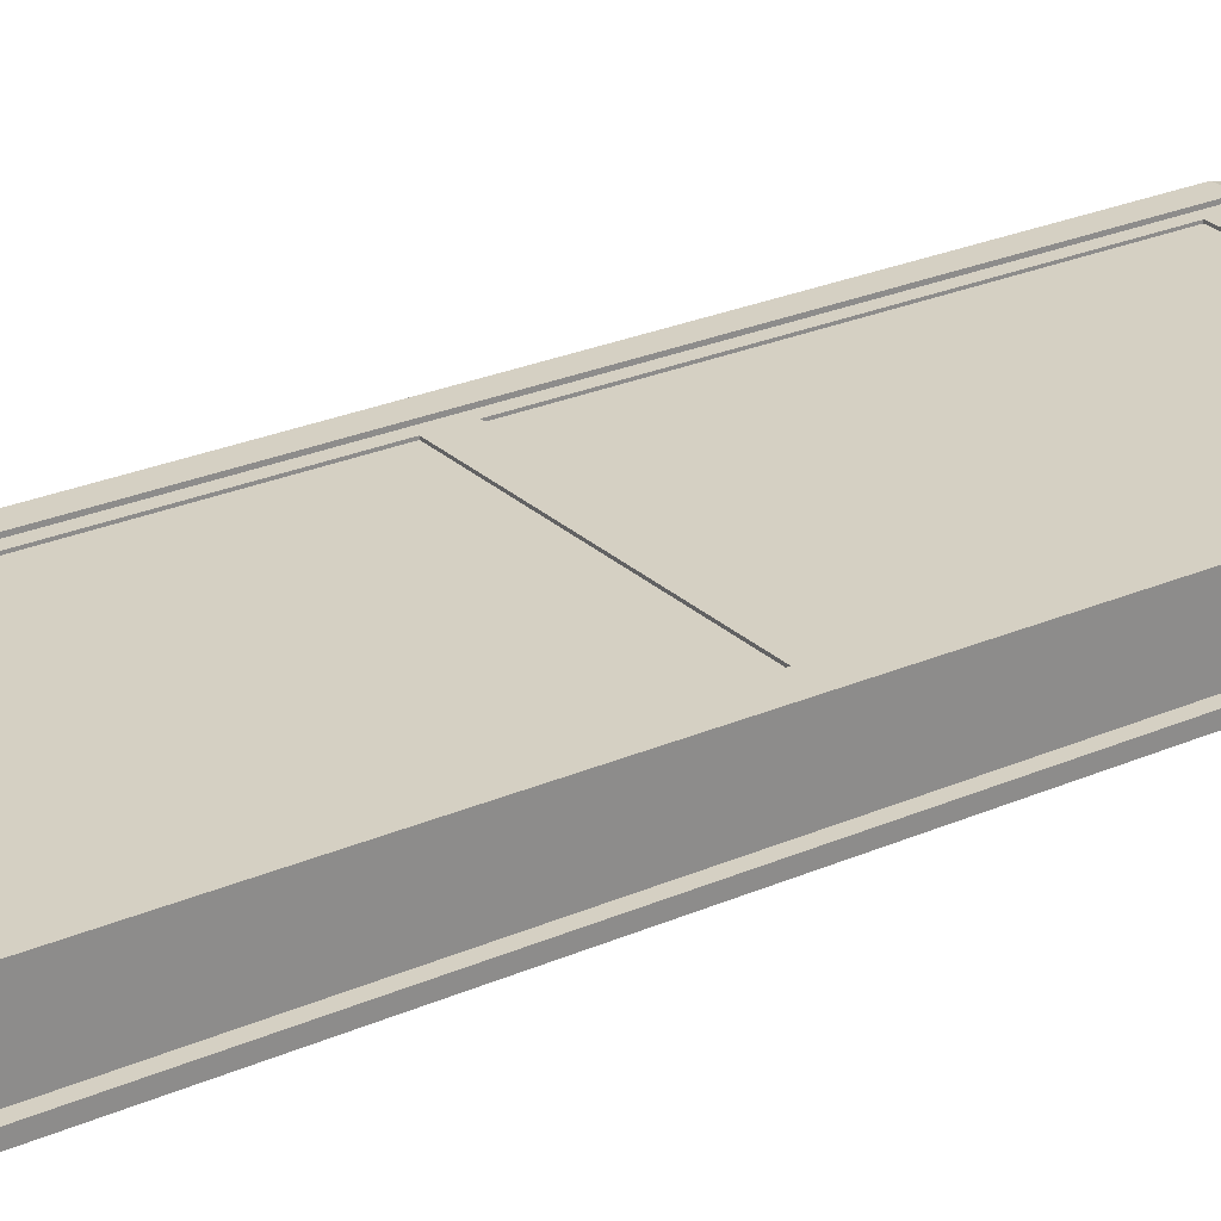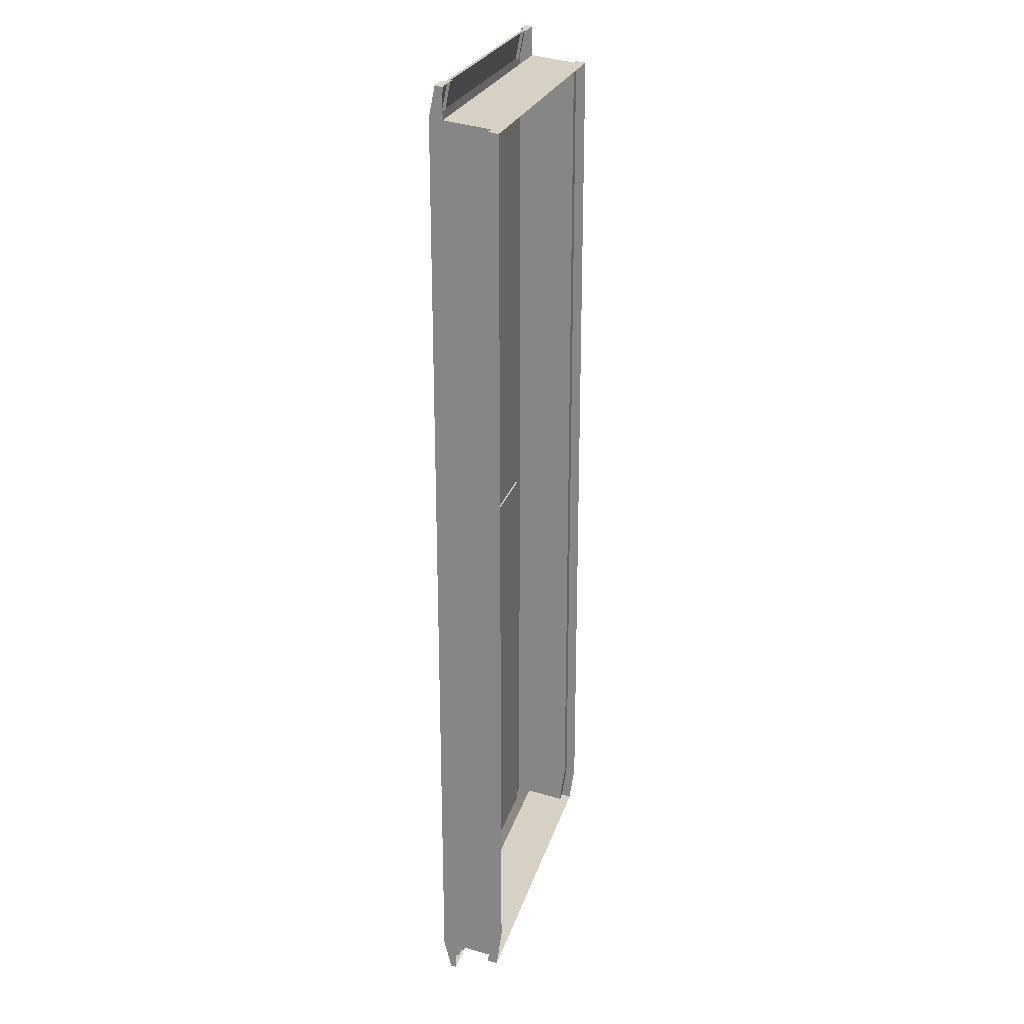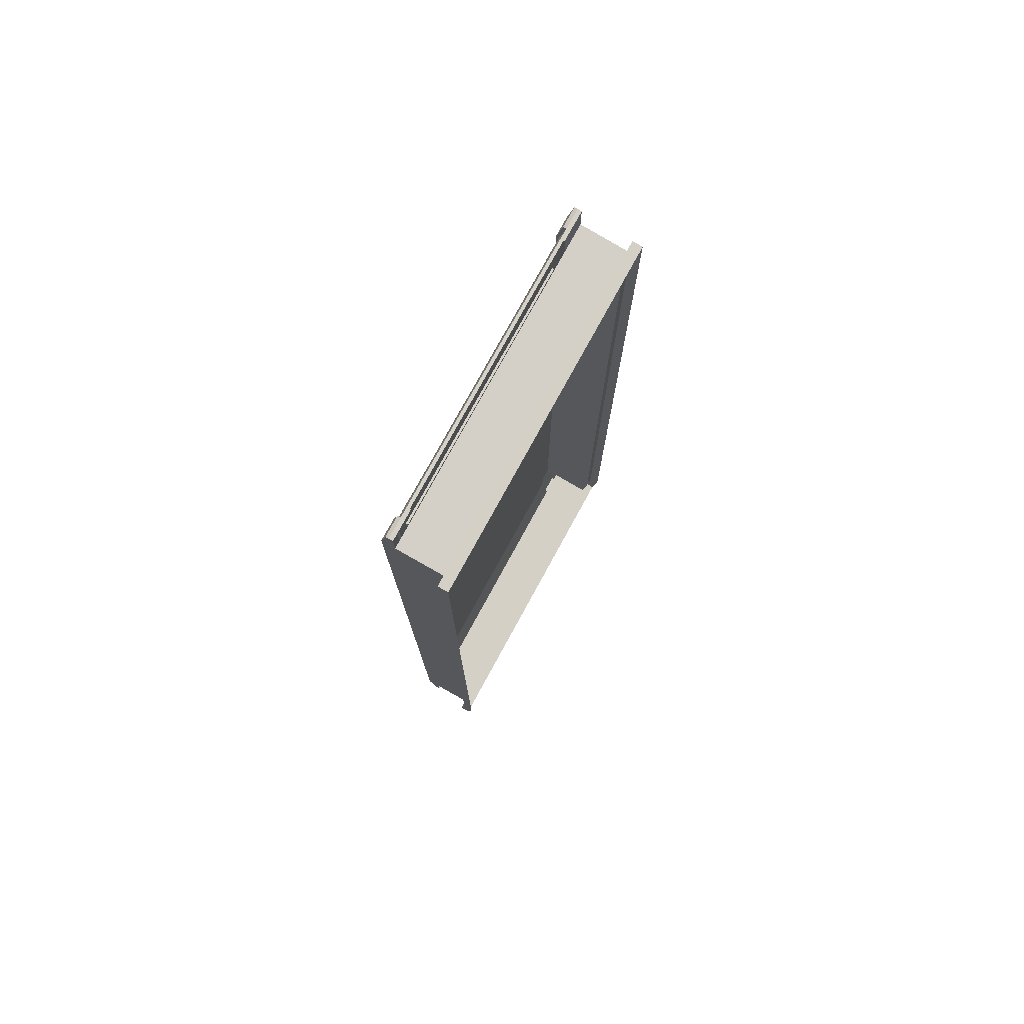
<metadata>
{"format":"obj","ext":"obj","renderer":"f3d","projection":"perspective","resolution":1024,"background":"white","views":[{"elev":26.1,"azim":-124.7,"up":"+Z"},{"elev":24.4,"azim":105.1,"up":"+Y"},{"elev":77.6,"azim":118.7,"up":"+Y"}]}
</metadata>
<code>
g Harbor_STR_Bridge
v 3.3 8.928 -1.14
v 3.2 8.928 -1.14
v 8.663e-15 8.928 -1.14
v 0.2 4.369 -0.5921
v 0.2 6.485 -0.591
v 0.2 8.601 -0.59
v 2.9 4.369 -0.5921
v 2.9 8.501 -0.59
v 2.9 8.601 -0.59
v 2.9 4.369 -0.5921
v 2.9 4.521 -0.592
v 2.9 8.501 -0.59
v -0 -0.1515 -1.09
v -0 -0.09639 -0.6933
v 3.2 -0.09639 -0.6933
v 3.2 -0.1515 -1.09
v -0.1 -0.1515 -1.09
v 3.3 -0.1515 -1.09
v -0.1 -0.1652 -1.189
v 3.3 -0.1652 -1.189
v 3.2 8.928 -1.14
v 3.2 8.983 -0.6892
v -0 8.983 -0.6892
v 8.663e-15 8.928 -1.14
v 2.9 4.521 -0.612
v 2.9 4.521 -0.592
v 0.3 4.521 -0.592
v 0.3 4.521 -0.612
v 0.3 8.501 -0.59
v 2.9 8.501 -0.59
v 2.9 8.501 -0.61
v 0.3 8.501 -0.61
v 0.3 8.501 -0.59
v 0.3 8.501 -0.61
v 0.3 4.521 -0.612
v 0.3 4.521 -0.592
v 2.9 0.2174 -0.6141
v 2.9 0.2174 -0.5941
v 0.3 0.2174 -0.5941
v 0.3 0.2174 -0.6141
v 0.3 4.217 -0.5922
v 2.9 4.217 -0.5922
v 2.9 4.217 -0.6122
v 0.3 4.217 -0.6122
v 0.3 4.217 -0.5922
v 0.3 4.217 -0.6122
v 0.3 0.2174 -0.6141
v 0.3 0.2174 -0.5941
v 2.9 4.521 -0.592
v 0.3 4.369 -0.5921
v 0.3 4.521 -0.592
v 2.9 4.369 -0.5921
v 2.9 4.217 -0.5922
v 0.3 4.217 -0.5922
v 0.3 0.2174 -0.5941
v 2.9 0.2174 -0.5941
v 2.9 0.1174 -0.5942
v 0.3 0.1174 -0.5942
v 0.3 8.601 -0.59
v 2.9 8.501 -0.59
v 0.3 8.501 -0.59
v 2.9 8.601 -0.59
v 0.3 8.799 -0.5896
v 2.9 8.799 -0.5896
v -0.1 8.928 -1.14
v -0.1 8.914 -1.239
v 3.3 8.914 -1.239
v 3.3 8.928 -1.14
v 8.663e-15 8.928 -1.14
v 0.2 9.28 -0.6892
v 0.2 9.286 -0.6496
v -0 9.286 -0.6496
v -0 9.28 -0.6892
v 3.498e-14 6.478 -0.6901
v 2.376e-14 4.369 -0.6911
v 4.115e-15 4.369 -1.143
v 8.663e-15 8.928 -1.14
v 4.62e-14 8.587 -0.689
v -0 8.983 -0.6892
v -0 -0.09639 -0.6933
v -2.391e-14 2.143 -0.5633
v -2.021e-14 -0.08264 -0.5643
v 1.188e-14 2.137 -0.6922
v 2.376e-14 4.369 -0.6911
v -2.761e-14 4.369 -0.5622
v -0.1 0.2447 -1.145
v -0 0.2447 -1.145
v -0 -0.1515 -1.09
v -0.1 -0.1515 -1.09
v -0.1 8.928 -1.14
v 8.663e-15 8.928 -1.14
v 4.115e-15 4.369 -1.143
v -0.1 4.369 -1.143
v -0.1 0.2309 -1.244
v -0.1 0.2447 -1.145
v -0.1 -0.1515 -1.09
v -0.1 -0.1652 -1.189
v -0.1 0.2309 -1.244
v -0.1 4.369 -1.242
v -0.1 4.369 -1.143
v -0.1 0.2447 -1.145
v 0.2 9.286 -0.6496
v 0.3 9.286 -0.6496
v 0.3 8.997 -0.5901
v 0.2 8.997 -0.5901
v -0 -0.3898 -0.64
v 0.2 -0.3898 -0.64
v 0.2 -0.388 -0.6699
v -0 -0.388 -0.6699
v 0.2 -0.08264 -0.5643
v 0.2 -0.08262 -0.5943
v 0.2 -0.388 -0.6699
v 0.2 -0.3898 -0.64
v 0.2 8.605 -0.5603
v 0.2 6.487 -0.5612
v -3.113e-14 6.487 -0.5612
v -3.465e-14 8.605 -0.5603
v 0.2 8.605 -0.5603
v 0.2 9.001 -0.5604
v 0.2 8.997 -0.5901
v 0.2 8.601 -0.59
v -0 9.001 -0.5604
v 0.2 9.001 -0.5604
v 0.2 8.605 -0.5603
v -3.465e-14 8.605 -0.5603
v -0 9.296 -0.6212
v 0.2 9.296 -0.6212
v 0.2 9.001 -0.5604
v -0 9.001 -0.5604
v 0.2 9.001 -0.5604
v 0.2 9.296 -0.6212
v 0.2 9.286 -0.6496
v 0.2 8.997 -0.5901
v 0.2 9.286 -0.6496
v 0.2 9.296 -0.6212
v -0 9.296 -0.6212
v -0 9.286 -0.6496
v -2.021e-14 -0.08264 -0.5643
v 0.2 -0.08264 -0.5643
v 0.2 -0.3898 -0.64
v -0 -0.3898 -0.64
v -2.021e-14 -0.08264 -0.5643
v -0 -0.3898 -0.64
v -0 -0.388 -0.6699
v -0 -0.09639 -0.6933
v -0 -0.3935 -0.6931
v 0.2 8.605 -0.5603
v 0.2 8.601 -0.59
v 0.2 6.485 -0.591
v 0.2 6.487 -0.5612
v 0.2 4.369 -0.5921
v 0.2 4.369 -0.5622
v 0.2 8.997 -0.5901
v 0.3 8.997 -0.5901
v 0.3 8.799 -0.5896
v 0.3 8.601 -0.59
v 0.2 8.601 -0.59
v 0.3 8.501 -0.59
v 0.3 4.521 -0.592
v 0.3 4.369 -0.5921
v 0.2 4.369 -0.5921
v 0.2 -0.08262 -0.5943
v 0.3 -0.08262 -0.5943
v 0.3 -0.388 -0.6699
v 0.2 -0.388 -0.6699
v 4.62e-14 8.587 -0.689
v -0 8.983 -0.6892
v -0 9.001 -0.5604
v -3.465e-14 8.605 -0.5603
v -0 9.001 -0.5604
v -0 8.983 -0.6892
v -0 9.28 -0.6892
v -0 9.286 -0.6496
v -0 9.296 -0.6212
v -0 -0.388 -0.6699
v 0.2 -0.388 -0.6699
v 0.2 -0.3935 -0.6931
v -0 -0.3935 -0.6931
v 0.2 -0.388 -0.6699
v 0.3 -0.388 -0.6699
v 0.3 -0.3935 -0.6931
v 0.2 -0.3935 -0.6931
v 0.3 9.28 -0.6892
v 0.3 9.286 -0.6496
v 0.2 9.286 -0.6496
v 0.2 9.28 -0.6892
v -0 -0.09639 -0.6933
v -0 -0.1515 -1.09
v -0 0.2447 -1.145
v 1.188e-14 2.137 -0.6922
v 4.115e-15 4.369 -1.143
v 2.376e-14 4.369 -0.6911
v -2.761e-14 4.369 -0.5622
v 2.376e-14 4.369 -0.6911
v 3.498e-14 6.478 -0.6901
v -3.113e-14 6.487 -0.5612
v 4.62e-14 8.587 -0.689
v -3.465e-14 8.605 -0.5603
v -0.1 4.369 -1.143
v 4.115e-15 4.369 -1.143
v -0 0.2447 -1.145
v -0.1 0.2447 -1.145
v -0.1 4.369 -1.143
v -0.1 4.369 -1.242
v -0.1 8.914 -1.239
v -0.1 8.928 -1.14
v -2.761e-14 4.369 -0.5622
v 0.2 4.369 -0.5622
v 0.2 2.143 -0.5633
v -2.391e-14 2.143 -0.5633
v 0.2 4.369 -0.5622
v 0.2 4.369 -0.5921
v 0.2 2.143 -0.5932
v 0.2 2.143 -0.5633
v 0.2 -0.08262 -0.5943
v 0.2 -0.08264 -0.5643
v 0.2 4.369 -0.5921
v 0.3 4.369 -0.5921
v 0.3 4.217 -0.5922
v 0.3 0.2174 -0.5941
v 0.3 0.1174 -0.5942
v 0.3 -0.08262 -0.5943
v 0.2 -0.08262 -0.5943
v 0.2 2.143 -0.5932
v 3 9.28 -0.6892
v 3.2 9.28 -0.6892
v 3.2 9.286 -0.6496
v 3 9.286 -0.6496
v 3.2 4.369 -1.143
v 3.2 4.369 -0.6911
v 3.2 6.478 -0.6901
v 3.2 8.928 -1.14
v 3.2 8.587 -0.689
v 3.2 8.983 -0.6892
v 3.2 -0.09639 -0.6933
v 3.2 -0.08264 -0.5643
v 3.2 2.143 -0.5633
v 3.2 2.137 -0.6922
v 3.2 4.369 -0.5622
v 3.2 4.369 -0.6911
v 3.3 0.2447 -1.145
v 3.3 -0.1515 -1.09
v 3.2 -0.1515 -1.09
v 3.2 0.2447 -1.145
v 3.3 8.928 -1.14
v 3.3 4.369 -1.143
v 3.2 4.369 -1.143
v 3.2 8.928 -1.14
v 3.3 0.2309 -1.244
v 3.3 -0.1652 -1.189
v 3.3 -0.1515 -1.09
v 3.3 0.2447 -1.145
v 3.3 0.2309 -1.244
v 3.3 0.2447 -1.145
v 3.3 4.369 -1.143
v 3.3 4.369 -1.242
v 3 9.286 -0.6496
v 3 8.997 -0.5901
v 2.9 8.997 -0.5901
v 2.9 9.286 -0.6496
v 3.2 -0.3898 -0.64
v 3.2 -0.388 -0.6699
v 3 -0.388 -0.6699
v 3 -0.3898 -0.64
v 3 -0.08264 -0.5643
v 3 -0.3898 -0.64
v 3 -0.388 -0.6699
v 3 -0.08262 -0.5943
v 3 8.605 -0.5603
v 3.2 8.605 -0.5603
v 3.2 6.487 -0.5612
v 3 6.487 -0.5612
v 3 8.605 -0.5603
v 3 8.601 -0.59
v 3 8.997 -0.5901
v 3 9.001 -0.5604
v 3.2 9.001 -0.5604
v 3.2 8.605 -0.5603
v 3 8.605 -0.5603
v 3 9.001 -0.5604
v 3.2 9.296 -0.6212
v 3.2 9.001 -0.5604
v 3 9.001 -0.5604
v 3 9.296 -0.6212
v 3 9.001 -0.5604
v 3 8.997 -0.5901
v 3 9.286 -0.6496
v 3 9.296 -0.6212
v 3 9.286 -0.6496
v 3.2 9.286 -0.6496
v 3.2 9.296 -0.6212
v 3 9.296 -0.6212
v 3.2 -0.08264 -0.5643
v 3.2 -0.3898 -0.64
v 3 -0.3898 -0.64
v 3 -0.08264 -0.5643
v 3.2 -0.09639 -0.6933
v 3.2 -0.3935 -0.6931
v 3.2 -0.388 -0.6699
v 3.2 -0.08264 -0.5643
v 3.2 -0.3898 -0.64
v 3 8.605 -0.5603
v 3 6.485 -0.591
v 3 8.601 -0.59
v 3 6.487 -0.5612
v 3 4.369 -0.5622
v 3 4.369 -0.5921
v 2.9 8.997 -0.5901
v 3 8.997 -0.5901
v 3 8.601 -0.59
v 2.9 8.601 -0.59
v 2.9 8.799 -0.5896
v 3 6.485 -0.591
v 3 4.369 -0.5921
v 2.9 4.369 -0.5921
v 3 -0.08262 -0.5943
v 3 -0.388 -0.6699
v 2.9 -0.388 -0.6699
v 2.9 -0.08262 -0.5943
v 3.2 8.587 -0.689
v 3.2 8.605 -0.5603
v 3.2 9.001 -0.5604
v 3.2 8.983 -0.6892
v 3.2 9.28 -0.6892
v 3.2 8.983 -0.6892
v 3.2 9.001 -0.5604
v 3.2 9.286 -0.6496
v 3.2 9.296 -0.6212
v 3.2 -0.388 -0.6699
v 3.2 -0.3935 -0.6931
v 3 -0.3935 -0.6931
v 3 -0.388 -0.6699
v 3 -0.388 -0.6699
v 3 -0.3935 -0.6931
v 2.9 -0.3935 -0.6931
v 2.9 -0.388 -0.6699
v 2.9 9.28 -0.6892
v 3 9.28 -0.6892
v 3 9.286 -0.6496
v 2.9 9.286 -0.6496
v 3.2 0.2447 -1.145
v 3.2 -0.1515 -1.09
v 3.2 -0.09639 -0.6933
v 3.2 2.137 -0.6922
v 3.2 4.369 -1.143
v 3.2 4.369 -0.6911
v 3.2 4.369 -0.5622
v 3.2 6.478 -0.6901
v 3.2 4.369 -0.6911
v 3.2 6.487 -0.5612
v 3.2 8.605 -0.5603
v 3.2 8.587 -0.689
v 3.3 4.369 -1.143
v 3.3 0.2447 -1.145
v 3.2 0.2447 -1.145
v 3.2 4.369 -1.143
v 3.3 4.369 -1.143
v 3.3 8.928 -1.14
v 3.3 8.914 -1.239
v 3.3 4.369 -1.242
v 3.2 4.369 -0.5622
v 3.2 2.143 -0.5633
v 3 2.143 -0.5633
v 3 4.369 -0.5622
v 3 4.369 -0.5622
v 3 2.143 -0.5932
v 3 4.369 -0.5921
v 3 2.143 -0.5633
v 3 -0.08264 -0.5643
v 3 -0.08262 -0.5943
v 2.9 4.369 -0.5921
v 3 4.369 -0.5921
v 3 2.143 -0.5932
v 3 -0.08262 -0.5943
v 2.9 -0.08262 -0.5943
v 2.9 4.217 -0.5922
v 2.9 -0.08262 -0.5943
v 2.9 0.2174 -0.5941
v 2.9 4.217 -0.5922
v 2.9 0.1174 -0.5942
v -2.391e-14 2.143 -0.5633
v 0.2 2.143 -0.5633
v 0.2 -0.08264 -0.5643
v -2.021e-14 -0.08264 -0.5643
v 3 2.143 -0.5633
v 3.2 2.143 -0.5633
v 3.2 -0.08264 -0.5643
v 3 -0.08264 -0.5643
v 3 6.487 -0.5612
v 3.2 6.487 -0.5612
v 3.2 4.369 -0.5622
v 3 4.369 -0.5622
v -3.113e-14 6.487 -0.5612
v 0.2 6.487 -0.5612
v 0.2 4.369 -0.5622
v -2.761e-14 4.369 -0.5622
v 0.3 -0.3935 -0.6715
v 0.3 -0.3334 -0.6562
v 2.9 -0.3334 -0.6562
v 2.9 -0.3935 -0.6715
v 0.3 -0.3334 -0.6562
v 0.3 -0.08262 -0.5943
v 2.9 -0.08262 -0.5943
v 2.9 -0.3334 -0.6562
v 2.9 -0.3935 -0.6715
v 2.9 -0.3935 -0.7014
v 0.3 -0.3935 -0.7014
v 0.3 -0.3935 -0.6715
v 0.3 -0.3935 -0.6715
v 0.3 -0.3935 -0.7014
v 0.3 -0.3334 -0.6865
v 0.3 -0.3334 -0.6562
v 2.9 -0.08262 -0.5943
v 2.9 -0.08262 -0.6247
v 2.9 -0.3334 -0.6865
v 2.9 -0.3334 -0.6562
v 0.3 -0.3334 -0.6562
v 0.3 -0.3334 -0.6865
v 0.3 -0.08262 -0.6247
v 0.3 -0.08262 -0.5943
v 2.9 -0.3334 -0.6562
v 2.9 -0.3334 -0.6865
v 2.9 -0.3935 -0.7014
v 2.9 -0.3935 -0.6715
v 0.3 9.286 -0.6496
v 2.9 9.286 -0.6496
v 2.9 9.226 -0.6342
v 0.3 9.226 -0.6342
v 0.3 9.226 -0.6342
v 2.9 9.226 -0.6342
v 2.9 8.997 -0.5901
v 0.3 8.997 -0.5901
v 2.9 9.286 -0.6496
v 0.3 9.286 -0.6496
v 0.3 9.286 -0.6794
v 2.9 9.286 -0.6794
v 0.3 9.286 -0.6496
v 0.3 9.226 -0.6342
v 0.3 9.226 -0.6645
v 0.3 9.286 -0.6794
v 2.9 8.997 -0.5901
v 2.9 9.226 -0.6342
v 2.9 9.226 -0.6645
v 2.9 8.997 -0.6205
v 0.3 9.226 -0.6342
v 0.3 8.997 -0.5901
v 0.3 8.997 -0.6205
v 0.3 9.226 -0.6645
v 2.9 9.226 -0.6342
v 2.9 9.286 -0.6496
v 2.9 9.286 -0.6794
v 2.9 9.226 -0.6645
v 0.3 -0.3935 -0.6695
v 0.3 -0.3334 -0.6542
v 0.4262 -0.3334 -0.6542
v 0.4262 -0.3935 -0.6695
v 0.3 -0.3334 -0.6542
v 0.3 -0.08262 -0.5923
v 0.4262 -0.08262 -0.5923
v 0.4262 -0.3334 -0.6542
v 0.3 9.286 -0.6476
v 0.4262 9.286 -0.6476
v 0.4262 9.226 -0.6322
v 0.3 9.226 -0.6322
v 0.3 9.226 -0.6322
v 0.4262 9.226 -0.6322
v 0.4262 8.997 -0.5881
v 0.3 8.997 -0.5881
v 2.775 -0.3935 -0.6695
v 2.775 -0.3334 -0.6542
v 2.9 -0.3334 -0.6542
v 2.9 -0.3935 -0.6695
v 2.775 -0.3334 -0.6542
v 2.775 -0.08262 -0.5923
v 2.9 -0.08262 -0.5923
v 2.9 -0.3334 -0.6542
v 2.775 9.226 -0.6322
v 2.775 9.286 -0.6476
v 2.9 9.286 -0.6476
v 2.9 9.226 -0.6322
v 2.775 8.997 -0.5881
v 2.775 9.226 -0.6322
v 2.9 9.226 -0.6322
v 2.9 8.997 -0.5881
v 1.6 0.1174 -0.5943
v 1.6 -0.08262 -0.5942
v 0.3 -0.08262 -0.5942
v 0.3 0.1174 -0.5943
v 1.6 8.997 -0.5896
v 1.6 8.799 -0.5901
v 0.3 8.799 -0.5901
v 0.3 8.997 -0.5896
v 1.6 0.1174 -0.5943
v 2.9 0.1174 -0.5943
v 2.9 -0.08262 -0.5942
v 1.6 -0.08262 -0.5942
v 1.6 8.997 -0.5896
v 2.9 8.997 -0.5896
v 2.9 8.799 -0.5901
v 1.6 8.799 -0.5901
v 2.9 4.521 -0.592
v 2.9 4.521 -0.613
v 2.9 8.501 -0.611
v 2.9 8.501 -0.59
v 2.9 0.2174 -0.5941
v 2.9 0.2174 -0.6151
v 2.9 4.217 -0.6131
v 2.9 4.217 -0.5922
v 0.3 8.501 -0.61
v 2.9 8.501 -0.61
v 2.9 4.521 -0.612
v 0.3 4.521 -0.612
v 2.9 4.217 -0.6122
v 2.9 0.2174 -0.6141
v 0.3 0.2174 -0.6141
v 0.3 4.217 -0.6122
g Harbor_STR_Bridge_0
f 3 2 1
f 6 5 4
f 9 8 7
f 12 11 10
f 15 14 13
f 13 16 15
f 16 13 17
f 18 16 17
f 18 17 19
f 19 20 18
f 23 22 21
f 24 23 21
f 27 26 25
f 28 27 25
f 31 30 29
f 32 31 29
f 35 34 33
f 36 35 33
f 39 38 37
f 40 39 37
f 43 42 41
f 44 43 41
f 47 46 45
f 48 47 45
f 51 50 49
f 50 52 49
f 53 52 50
f 54 53 50
f 57 56 55
f 58 57 55
f 61 60 59
f 60 62 59
f 59 62 63
f 62 64 63
f 67 66 65
f 65 68 67
f 65 69 68
f 72 71 70
f 73 72 70
f 76 75 74
f 74 77 76
f 74 78 77
f 78 79 77
f 82 81 80
f 81 83 80
f 84 83 81
f 85 84 81
f 88 87 86
f 89 88 86
f 92 91 90
f 93 92 90
f 96 95 94
f 97 96 94
f 100 99 98
f 101 100 98
f 104 103 102
f 105 104 102
f 108 107 106
f 109 108 106
f 112 111 110
f 113 112 110
f 116 115 114
f 117 116 114
f 120 119 118
f 121 120 118
f 124 123 122
f 125 124 122
f 128 127 126
f 129 128 126
f 132 131 130
f 133 132 130
f 136 135 134
f 137 136 134
f 140 139 138
f 141 140 138
f 144 143 142
f 142 145 144
f 146 144 145
f 149 148 147
f 150 149 147
f 151 149 150
f 152 151 150
f 155 154 153
f 153 156 155
f 153 157 156
f 158 156 157
f 157 159 158
f 157 160 159
f 157 161 160
f 164 163 162
f 165 164 162
f 168 167 166
f 169 168 166
f 172 171 170
f 170 173 172
f 170 174 173
f 177 176 175
f 178 177 175
f 181 180 179
f 182 181 179
f 185 184 183
f 186 185 183
f 189 188 187
f 187 190 189
f 190 191 189
f 190 192 191
f 195 194 193
f 196 195 193
f 197 195 196
f 198 197 196
f 201 200 199
f 202 201 199
f 205 204 203
f 206 205 203
f 209 208 207
f 210 209 207
f 213 212 211
f 214 213 211
f 215 213 214
f 216 215 214
f 219 218 217
f 217 220 219
f 217 221 220
f 217 222 221
f 217 223 222
f 217 224 223
f 227 226 225
f 228 227 225
f 231 230 229
f 229 232 231
f 232 233 231
f 232 234 233
f 237 236 235
f 238 237 235
f 239 237 238
f 240 239 238
f 243 242 241
f 244 243 241
f 247 246 245
f 248 247 245
f 251 250 249
f 252 251 249
f 255 254 253
f 256 255 253
f 259 258 257
f 260 259 257
f 263 262 261
f 264 263 261
f 267 266 265
f 268 267 265
f 271 270 269
f 272 271 269
f 275 274 273
f 276 275 273
f 279 278 277
f 280 279 277
f 283 282 281
f 284 283 281
f 287 286 285
f 288 287 285
f 291 290 289
f 292 291 289
f 295 294 293
f 296 295 293
f 299 298 297
f 299 297 300
f 300 301 299
f 304 303 302
f 303 305 302
f 306 305 303
f 307 306 303
f 310 309 308
f 308 311 310
f 308 312 311
f 313 310 311
f 311 314 313
f 311 315 314
f 318 317 316
f 319 318 316
f 322 321 320
f 323 322 320
f 326 325 324
f 324 327 326
f 327 328 326
f 331 330 329
f 332 331 329
f 335 334 333
f 336 335 333
f 339 338 337
f 340 339 337
f 343 342 341
f 341 344 343
f 341 345 344
f 345 346 344
f 349 348 347
f 348 350 347
f 351 350 348
f 352 351 348
f 355 354 353
f 356 355 353
f 359 358 357
f 360 359 357
f 363 362 361
f 364 363 361
f 367 366 365
f 366 368 365
f 369 368 366
f 370 369 366
f 373 372 371
f 371 374 373
f 371 375 374
f 371 376 375
f 379 378 377
f 378 380 377
f 383 382 381
f 384 383 381
f 387 386 385
f 388 387 385
f 391 390 389
f 392 391 389
f 395 394 393
f 396 395 393
f 399 398 397
f 400 399 397
f 403 402 401
f 404 403 401
f 407 406 405
f 408 407 405
f 411 410 409
f 412 411 409
f 415 414 413
f 416 415 413
f 419 418 417
f 420 419 417
f 423 422 421
f 424 423 421
f 427 426 425
f 428 427 425
f 431 430 429
f 432 431 429
f 435 434 433
f 436 435 433
f 439 438 437
f 440 439 437
f 443 442 441
f 444 443 441
f 447 446 445
f 448 447 445
f 451 450 449
f 452 451 449
f 455 454 453
f 456 455 453
f 459 458 457
f 460 459 457
f 463 462 461
f 464 463 461
f 467 466 465
f 468 467 465
f 471 470 469
f 472 471 469
f 475 474 473
f 476 475 473
f 479 478 477
f 480 479 477
f 483 482 481
f 484 483 481
f 487 486 485
f 488 487 485
f 491 490 489
f 492 491 489
f 495 494 493
f 496 495 493
f 499 498 497
f 500 499 497
f 503 502 501
f 504 503 501
f 507 506 505
f 508 507 505
g Harbor_STR_Bridge_1
f 511 510 509
f 512 511 509
f 515 514 513
f 516 515 513

</code>
